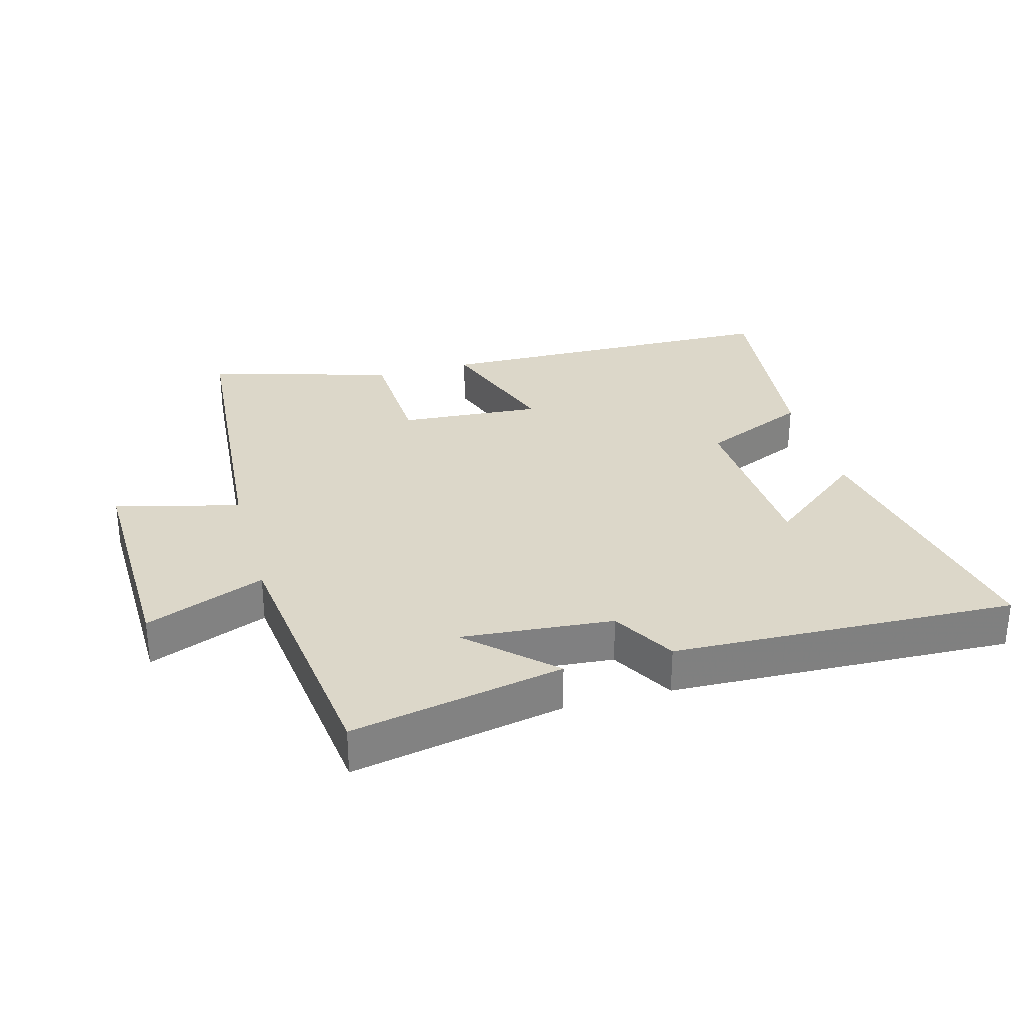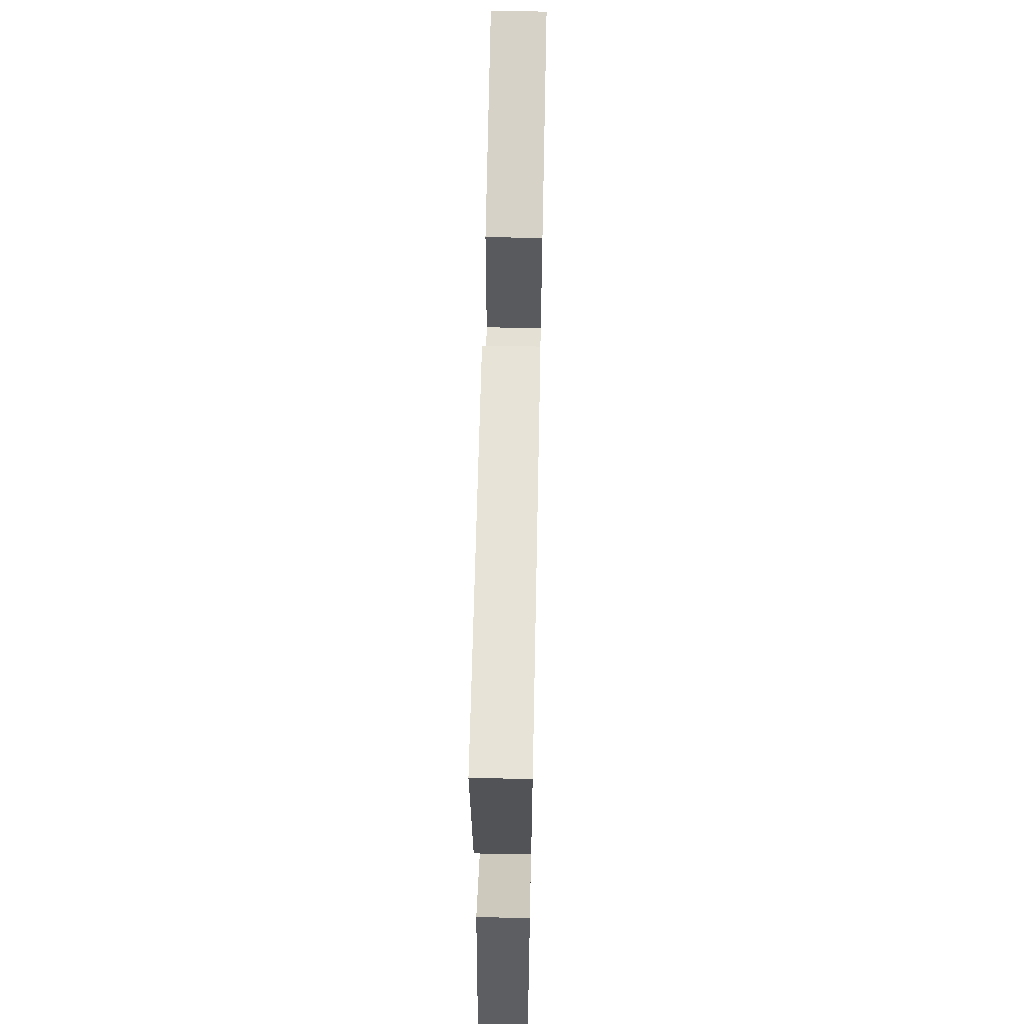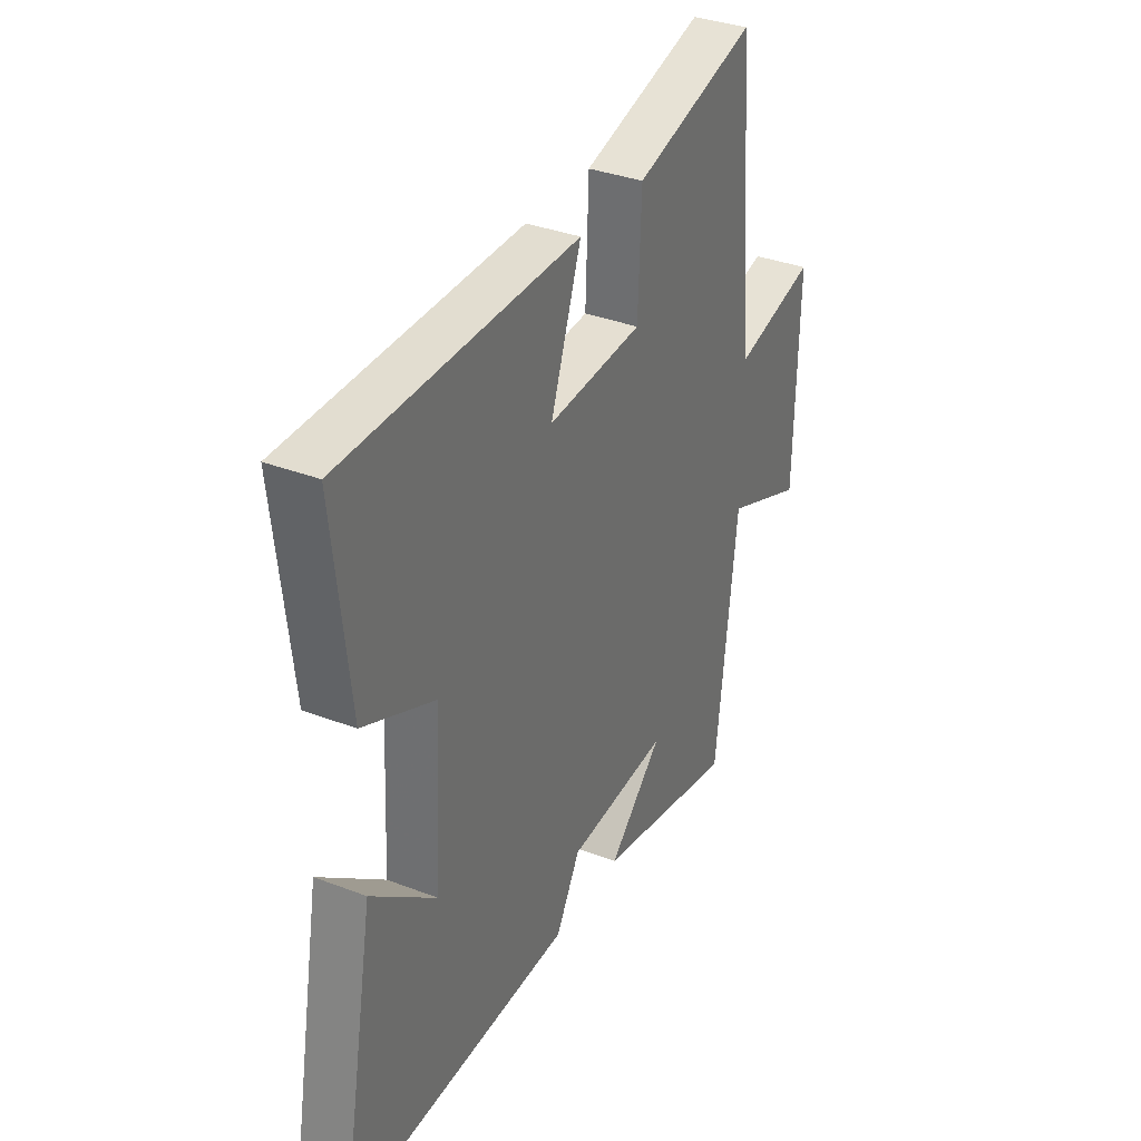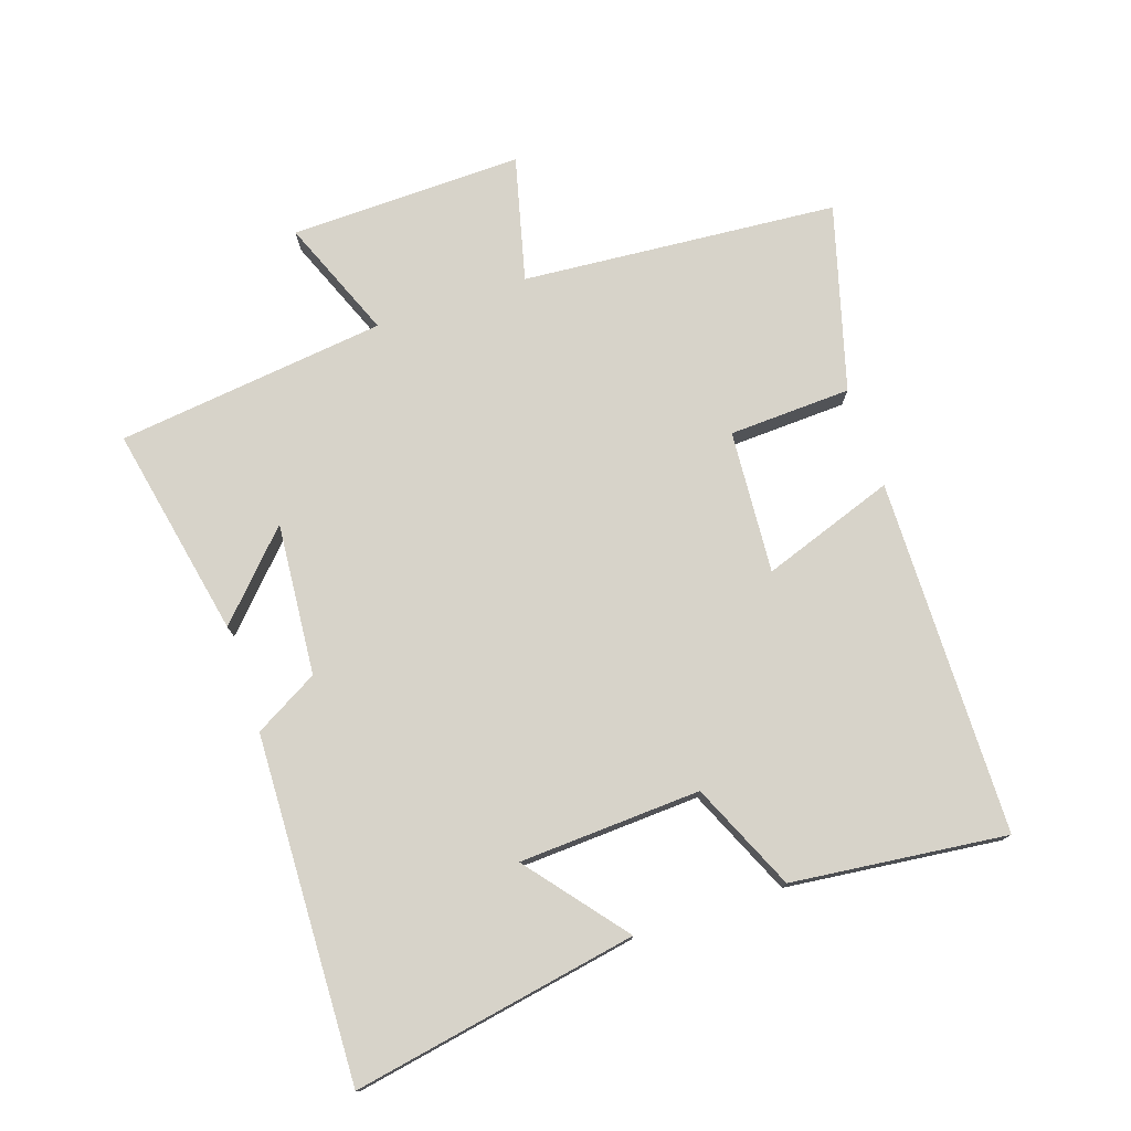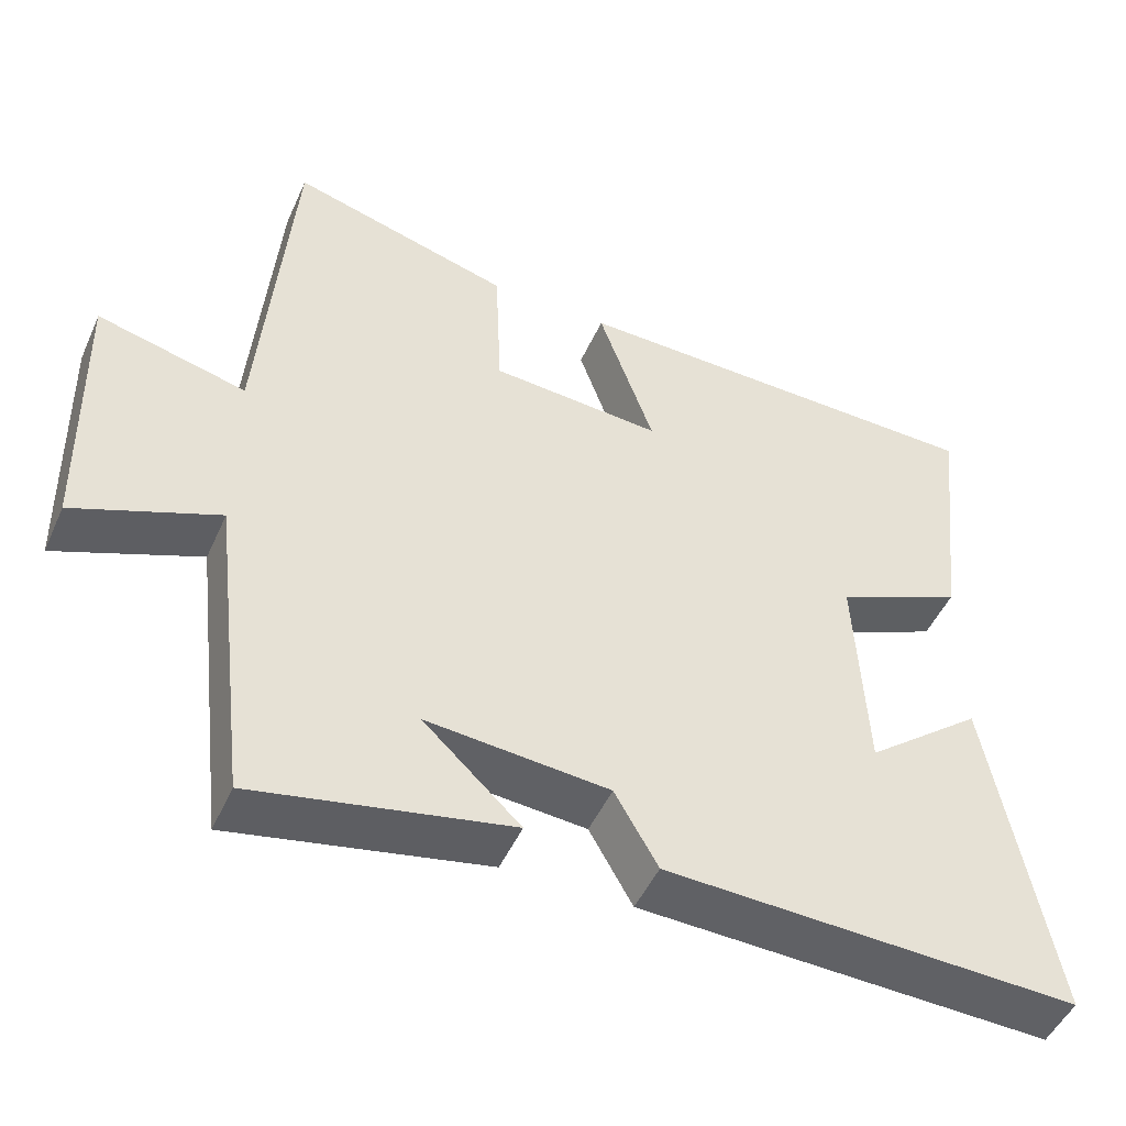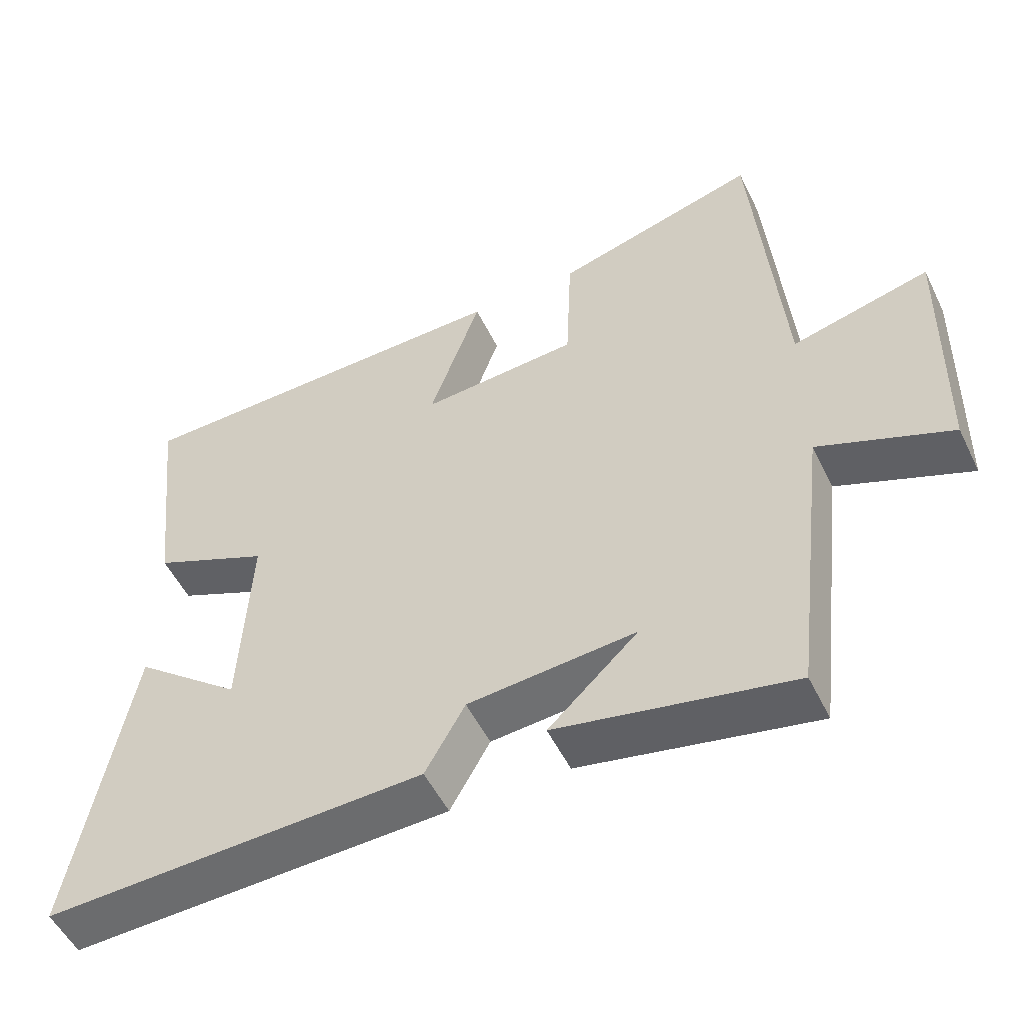
<metadata>
{"format":"obj","ext":"obj","renderer":"f3d","projection":"perspective","resolution":1024,"background":"white","views":[{"elev":30.3,"azim":164.6,"up":"+Y"},{"elev":61.3,"azim":-88.8,"up":"+Z"},{"elev":34.5,"azim":-62.7,"up":"+Z"},{"elev":76.2,"azim":-108.6,"up":"+Y"},{"elev":-48.8,"azim":156.4,"up":"+Z"},{"elev":-52.5,"azim":25.7,"up":"+Z"}]}
</metadata>
<code>
v 0.46 0.07 0.582
v 0.5 0.07 0.091
v 0.694 0.07 0.14
v 0.686 0.07 -0.222
v 0.5 0.07 -0.147
v 0.45 0.07 -0.566
v 0.12 0.07 -0.5
v 0.246 0.07 -0.381
v 0.01 0.07 -0.401
v -0.046 0.07 -0.5
v -0.58 0.07 -0.519
v -0.5 0.07 -0.077
v -0.348 0.07 -0.199
v -0.334 0.07 0.083
v -0.5 0.07 0.157
v -0.538 0.07 0.49
v 0.014 0.07 0.5
v -0.058 0.07 0.294
v 0.164 0.07 0.31
v 0.172 0.07 0.5
v 0.46 0 0.582
v 0.5 0 0.091
v 0.694 0 0.14
v 0.686 0 -0.222
v 0.5 0 -0.147
v 0.45 0 -0.566
v 0.12 0 -0.5
v 0.246 0 -0.381
v 0.01 0 -0.401
v -0.046 0 -0.5
v -0.58 0 -0.519
v -0.5 0 -0.077
v -0.348 0 -0.199
v -0.334 0 0.083
v -0.5 0 0.157
v -0.538 0 0.49
v 0.014 0 0.5
v -0.058 0 0.294
v 0.164 0 0.31
v 0.172 0 0.5
f 19 20 1 2
f 18 19 2
f 15 16 17 18
f 14 15 18 2
f 13 14 2
f 10 11 12 13
f 9 10 13
f 8 9 13 2
f 5 6 7 8
f 5 8 2 3
f 3 4 5
f 22 21 40 39
f 22 39 38
f 38 37 36 35
f 22 38 35 34
f 22 34 33
f 33 32 31 30
f 33 30 29
f 22 33 29 28
f 28 27 26 25
f 23 22 28 25
f 25 24 23
f 1 21 22 2
f 2 22 23 3
f 3 23 24 4
f 4 24 25 5
f 5 25 26 6
f 6 26 27 7
f 7 27 28 8
f 8 28 29 9
f 9 29 30 10
f 10 30 31 11
f 11 31 32 12
f 12 32 33 13
f 13 33 34 14
f 14 34 35 15
f 15 35 36 16
f 16 36 37 17
f 17 37 38 18
f 18 38 39 19
f 19 39 40 20
f 20 40 21 1

</code>
